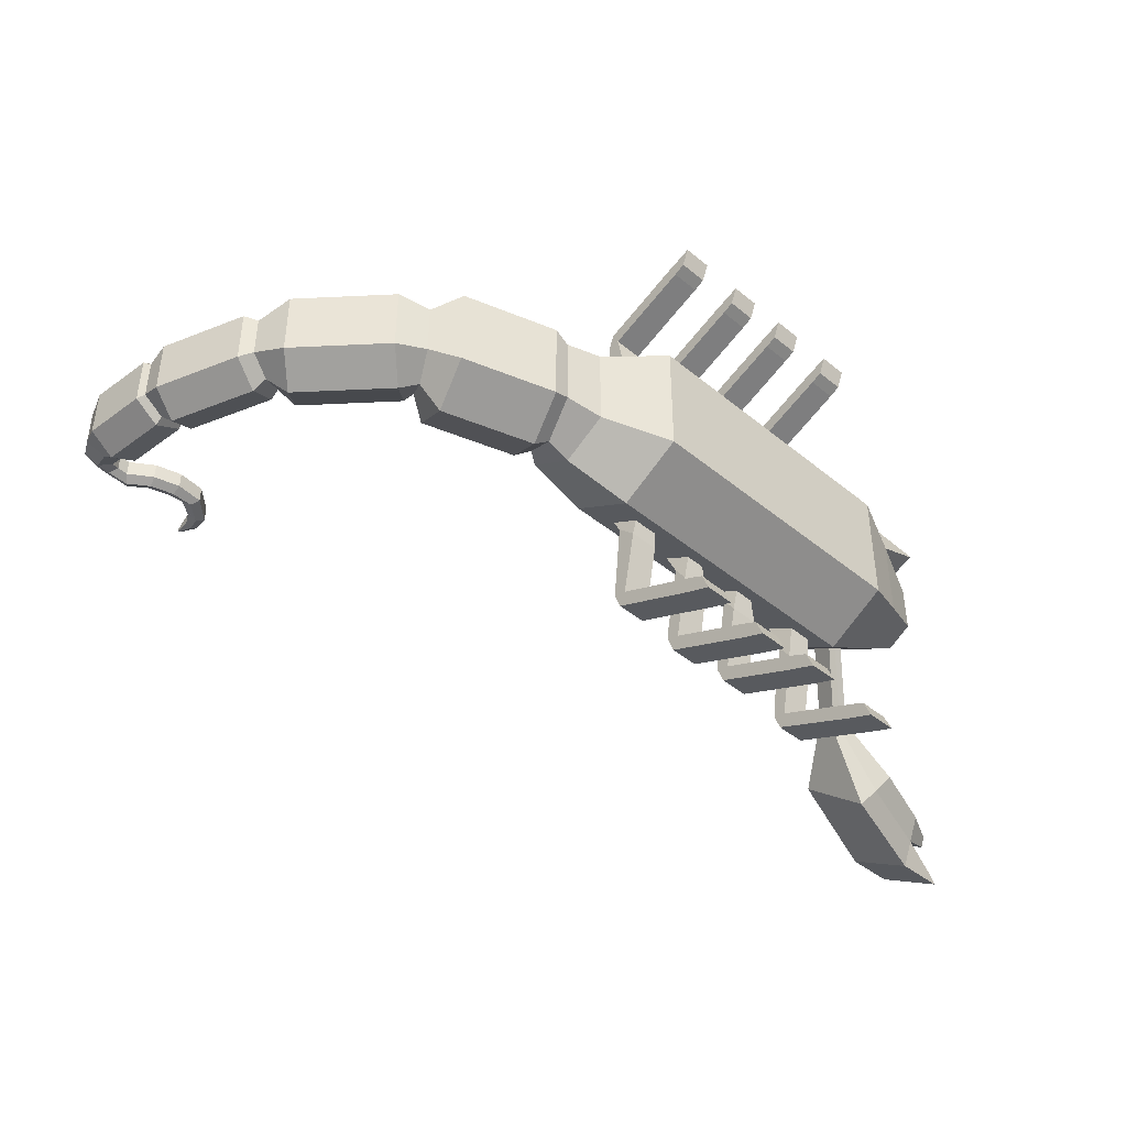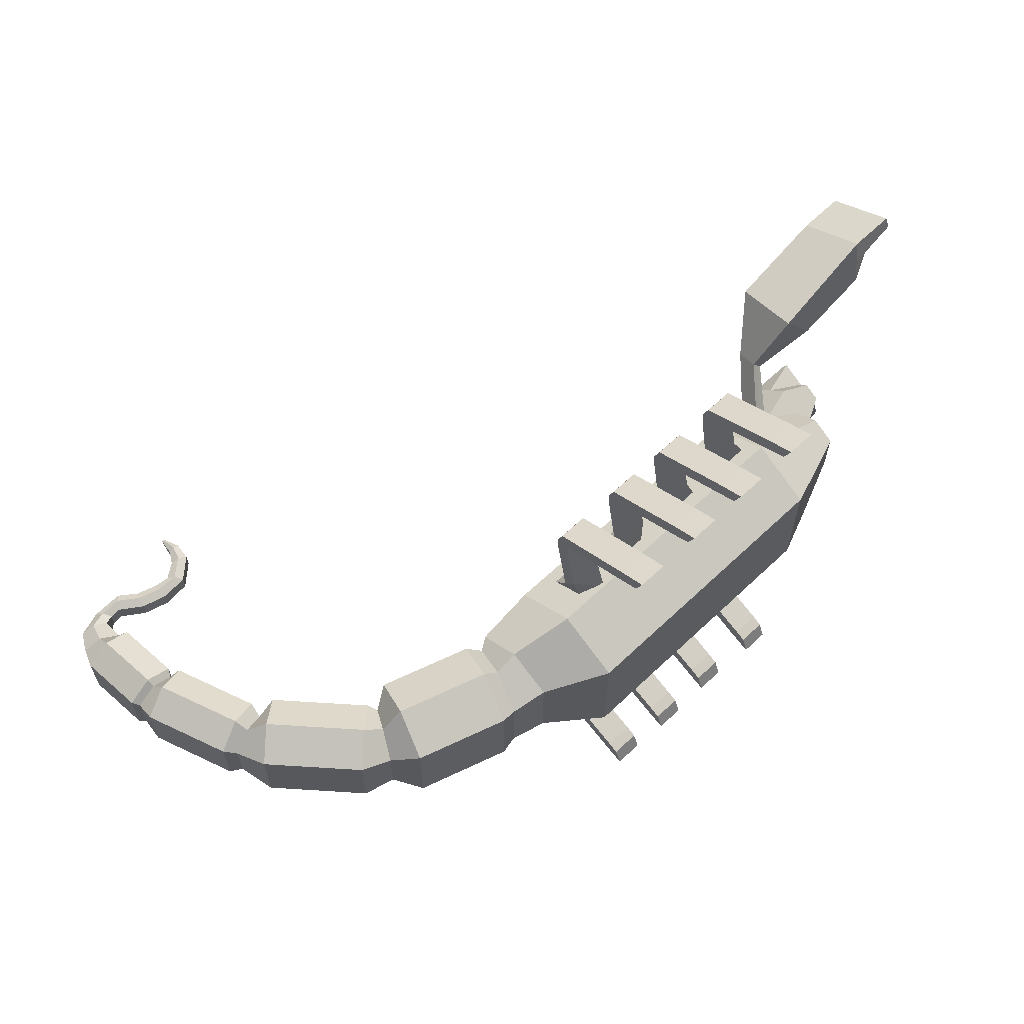
<metadata>
{"format":"obj","ext":"obj","renderer":"f3d","projection":"perspective","resolution":1024,"background":"white","views":[{"elev":-42.4,"azim":-44.4,"up":"+Z"},{"elev":61.3,"azim":-44.0,"up":"+Z"}]}
</metadata>
<code>
o Cube.001_Cube.005
v 0.6806 0.4777 2.493
v 0.6806 0.579 2.588
v 0.6739 0.4663 2.591
v 0.6739 0.6352 2.688
v 0.5085 0.4777 2.493
v 0.5085 0.579 2.588
v 0.522 0.4663 2.591
v 0.522 0.6352 2.688
v 0.6806 0.5509 2.112
v 0.6806 0.6171 2.207
v 0.5085 0.6171 2.207
v 0.5085 0.5509 2.112
v 0.6806 0.5891 2.035
v 0.6806 0.6242 2.13
v 0.5085 0.6242 2.13
v 0.5085 0.5891 2.035
v 0.6806 0.0687 1.905
v 0.5085 0.0687 1.905
v 0.6806 0.1069 1.828
v 0.5085 0.1069 1.828
v 0.6806 0.002982 1.873
v 0.5085 0.002982 1.873
v 0.6806 -0.03764 1.771
v 0.5085 -0.03764 1.771
v 1.09 0.4777 2.429
v 1.09 0.5438 2.523
v 1.059 0.4703 2.593
v 1.059 0.6312 2.686
v 0.9183 0.4777 2.429
v 0.9183 0.5438 2.523
v 0.9446 0.4703 2.593
v 0.9446 0.6312 2.686
v 1.09 0.5509 2.048
v 1.09 0.6171 2.142
v 0.9183 0.6171 2.142
v 0.9183 0.5509 2.048
v 1.09 0.5891 1.97
v 1.09 0.6242 2.065
v 0.9183 0.6242 2.065
v 0.9183 0.5891 1.97
v 1.09 0.0687 1.84
v 0.9183 0.0687 1.84
v 1.09 0.1069 1.763
v 0.9183 0.1069 1.763
v 1.09 0.002981 1.808
v 0.9183 0.002981 1.808
v 1.09 -0.03764 1.706
v 0.9183 -0.03764 1.706
v 1.492 0.4777 2.446
v 1.492 0.5438 2.541
v 1.473 0.4744 2.596
v 1.473 0.6271 2.684
v 1.32 0.4777 2.446
v 1.32 0.5438 2.541
v 1.352 0.4744 2.596
v 1.352 0.6271 2.684
v 1.492 0.5509 2.065
v 1.492 0.6171 2.16
v 1.32 0.6171 2.16
v 1.32 0.5509 2.065
v 1.492 0.5891 1.988
v 1.492 0.6242 2.083
v 1.32 0.6242 2.083
v 1.32 0.5891 1.988
v 1.492 0.0687 1.858
v 1.32 0.0687 1.858
v 1.492 0.1069 1.781
v 1.32 0.1069 1.781
v 1.492 0.002982 1.826
v 1.32 0.002982 1.826
v 1.492 -0.03764 1.724
v 1.32 -0.03764 1.724
v 1.958 0.4777 2.374
v 1.958 0.5438 2.468
v 1.958 0.4679 2.592
v 1.958 0.6337 2.688
v 1.786 0.4777 2.374
v 1.786 0.5438 2.468
v 1.815 0.4679 2.592
v 1.815 0.6337 2.688
v 1.958 0.5509 1.993
v 1.958 0.6171 2.087
v 1.786 0.6171 2.087
v 1.786 0.5509 1.993
v 1.958 0.5891 1.915
v 1.958 0.6242 2.01
v 1.786 0.6242 2.01
v 1.786 0.5891 1.915
v 1.958 0.0687 1.785
v 1.786 0.0687 1.785
v 1.958 0.1069 1.708
v 1.786 0.1069 1.708
v 1.958 0.002981 1.753
v 1.786 0.002981 1.753
v 1.958 -0.03764 1.651
v 1.786 -0.03764 1.651
v 0.5036 0.4777 3.729
v 0.5036 0.5438 3.634
v 0.5293 0.4547 3.589
v 0.5293 0.6468 3.478
v 0.6757 0.3828 3.585
v 0.6757 0.5438 3.634
v 0.6687 0.6468 3.478
v 0.5036 0.5509 4.11
v 0.5036 0.6171 4.015
v 0.6757 0.6171 4.015
v 0.6757 0.5509 4.11
v 0.5036 0.5891 4.187
v 0.5036 0.6242 4.092
v 0.6757 0.6242 4.092
v 0.6757 0.5891 4.187
v 0.5036 0.0687 4.317
v 0.6757 0.0687 4.317
v 0.5036 0.1069 4.394
v 0.6757 0.1069 4.394
v 0.5036 0.002981 4.349
v 0.6757 0.002981 4.349
v 0.5036 -0.03764 4.451
v 0.6757 -0.03764 4.451
v 0.9289 0.4777 3.729
v 0.9289 0.5438 3.634
v 0.932 0.4535 3.59
v 0.932 0.648 3.477
v 1.101 0.4777 3.729
v 1.101 0.5438 3.634
v 1.07 0.4535 3.59
v 1.07 0.648 3.477
v 0.9289 0.5509 4.11
v 0.9289 0.6171 4.015
v 1.101 0.6171 4.015
v 1.101 0.5509 4.11
v 0.9289 0.5891 4.187
v 0.9289 0.6242 4.092
v 1.101 0.6242 4.092
v 1.101 0.5891 4.187
v 0.9289 0.0687 4.317
v 1.101 0.0687 4.317
v 0.9289 0.1069 4.394
v 1.101 0.1069 4.394
v 0.9289 0.002981 4.349
v 1.101 0.002981 4.349
v 0.9289 -0.03764 4.451
v 1.101 -0.03764 4.451
v 1.317 0.4777 3.729
v 1.317 0.5438 3.634
v 1.401 0.4612 3.585
v 1.401 0.6403 3.482
v 1.49 0.4777 3.729
v 1.49 0.5438 3.634
v 1.543 0.4612 3.585
v 1.543 0.6403 3.482
v 1.317 0.5509 4.11
v 1.317 0.6171 4.015
v 1.49 0.6171 4.015
v 1.49 0.5509 4.11
v 1.317 0.5891 4.187
v 1.317 0.6242 4.092
v 1.49 0.6242 4.092
v 1.49 0.5891 4.187
v 1.317 0.0687 4.317
v 1.49 0.0687 4.317
v 1.317 0.1069 4.394
v 1.49 0.1069 4.394
v 1.317 0.002982 4.349
v 1.49 0.002982 4.349
v 1.317 -0.03764 4.451
v 1.49 -0.03764 4.451
v 1.743 0.4777 3.729
v 1.743 0.5438 3.634
v 1.827 0.4582 3.587
v 1.827 0.6433 3.48
v 1.915 0.4777 3.729
v 1.915 0.5438 3.634
v 1.986 0.4582 3.587
v 1.986 0.6433 3.48
v 1.743 0.5509 4.11
v 1.743 0.6171 4.015
v 1.915 0.6171 4.015
v 1.915 0.5509 4.11
v 1.743 0.5891 4.187
v 1.743 0.6242 4.092
v 1.915 0.6242 4.092
v 1.915 0.5891 4.187
v 1.743 0.0687 4.317
v 1.915 0.0687 4.317
v 1.743 0.1069 4.394
v 1.915 0.1069 4.394
v 1.743 0.002981 4.349
v 1.915 0.002981 4.349
v 1.743 -0.03764 4.451
v 1.915 -0.03764 4.451
v 1.75 0.3683 2.534
v 2.063 0.3683 2.534
v 1.75 0.003352 2.745
v 2.063 0.003352 2.745
v 1.75 0.003352 3.428
v 2.063 0.003352 3.428
v 1.75 0.3683 3.639
v 2.063 0.3683 3.639
v 1.75 0.7332 3.428
v 2.063 0.7332 3.428
v 1.75 0.7332 2.745
v 2.063 0.7332 2.745
v 2.346 0.1074 2.842
v 2.346 0.3683 2.692
v 2.346 0.1074 3.331
v 2.346 0.3683 3.481
v 2.346 0.6292 3.331
v 2.346 0.6292 2.842
v 1.557 0.3683 2.534
v 1.616 0.003352 2.745
v 1.616 0.003352 3.428
v 1.616 0.3683 3.639
v 1.616 0.7332 3.428
v 1.557 0.7332 2.745
v 1.268 0.3683 2.534
v 1.327 0.003352 2.745
v 1.327 0.003352 3.428
v 1.327 0.3683 3.639
v 1.327 0.7332 3.428
v 1.268 0.7332 2.745
v 1.132 0.3683 2.534
v 1.194 0.003352 2.745
v 1.194 0.003352 3.428
v 1.131 0.3683 3.639
v 1.131 0.7332 3.428
v 1.132 0.7332 2.745
v 0.872 0.3683 2.534
v 0.9347 0.003352 2.745
v 0.9347 0.003352 3.428
v 0.8714 0.3683 3.639
v 0.8714 0.7332 3.428
v 0.872 0.7332 2.745
v 0.7947 0.3683 2.534
v 0.7947 0.003352 2.745
v 0.7947 0.003352 3.428
v 0.7313 0.3683 3.639
v 0.7313 0.7332 3.428
v 0.7947 0.7332 2.745
v 0.4666 0.3683 2.534
v 0.4666 0.003352 2.745
v 0.4666 0.003352 3.428
v 0.4666 0.3683 3.639
v 0.4666 0.7332 3.428
v 0.4666 0.7332 2.745
v 0.3443 0.3683 2.534
v 0.3443 0.003352 2.745
v 0.3443 0.003352 3.428
v 0.3443 0.3683 3.639
v 0.3443 0.7332 3.428
v 0.3443 0.7332 2.745
v 0.004433 0.4741 2.698
v 0.004433 0.2172 2.846
v 0.004433 0.2172 3.327
v 0.004433 0.4741 3.475
v 0.004433 0.731 3.327
v 0.004432 0.731 2.846
v -0.1349 0.4741 2.746
v -0.2049 0.2602 2.876
v -0.2049 0.2602 3.297
v -0.1349 0.4741 3.427
v -0.06489 0.688 3.297
v -0.06489 0.688 2.876
v -0.2173 0.5011 2.687
v -0.2994 0.2503 2.84
v -0.2994 0.2503 3.333
v -0.2173 0.5011 3.486
v -0.1353 0.7518 3.333
v -0.1353 0.7518 2.84
v -0.7421 0.6727 2.687
v -0.8241 0.422 2.84
v -0.8241 0.422 3.333
v -0.7421 0.6727 3.486
v -0.66 0.9235 3.333
v -0.66 0.9235 2.84
v -0.8589 0.711 2.833
v -0.9395 0.5637 2.929
v -0.9395 0.5637 3.244
v -0.8589 0.711 3.341
v -0.7783 0.8582 3.244
v -0.7783 0.8582 2.929
v -0.9582 0.7653 2.771
v -1.112 0.625 2.892
v -1.112 0.625 3.282
v -0.9582 0.7653 3.402
v -0.8041 0.9057 3.282
v -0.8041 0.9057 2.892
v -1.352 1.197 2.771
v -1.506 1.057 2.892
v -1.506 1.057 3.282
v -1.352 1.197 3.402
v -1.198 1.338 3.282
v -1.198 1.338 2.892
v -1.437 1.292 2.884
v -1.563 1.245 2.961
v -1.563 1.245 3.212
v -1.437 1.292 3.29
v -1.311 1.338 3.212
v -1.311 1.338 2.961
v -1.462 1.361 2.826
v -1.624 1.302 2.925
v -1.624 1.302 3.248
v -1.462 1.361 3.347
v -1.3 1.42 3.248
v -1.3 1.42 2.925
v -1.638 1.84 2.826
v -1.799 1.781 2.925
v -1.799 1.781 3.248
v -1.638 1.84 3.347
v -1.476 1.899 3.248
v -1.476 1.899 2.925
v -1.661 1.911 2.893
v -1.789 1.902 2.967
v -1.789 1.902 3.207
v -1.661 1.911 3.28
v -1.534 1.921 3.207
v -1.534 1.921 2.967
v -1.664 1.95 2.856
v -1.816 1.938 2.944
v -1.816 1.938 3.229
v -1.664 1.95 3.318
v -1.512 1.961 3.229
v -1.512 1.961 2.944
v -1.692 2.321 2.856
v -1.844 2.31 2.944
v -1.844 2.31 3.229
v -1.692 2.321 3.318
v -1.54 2.332 3.229
v -1.54 2.332 2.944
v -1.692 2.401 2.918
v -1.799 2.43 2.983
v -1.799 2.43 3.191
v -1.692 2.401 3.255
v -1.585 2.371 3.191
v -1.585 2.371 2.983
v -1.657 2.524 2.963
v -1.736 2.546 3.01
v -1.736 2.546 3.163
v -1.657 2.524 3.21
v -1.579 2.502 3.163
v -1.579 2.502 3.01
v -1.556 2.571 3.011
v -1.588 2.61 3.04
v -1.588 2.61 3.134
v -1.556 2.571 3.162
v -1.525 2.532 3.134
v -1.525 2.532 3.04
v -1.434 2.577 3.011
v -1.405 2.617 3.04
v -1.405 2.617 3.134
v -1.434 2.577 3.162
v -1.463 2.536 3.134
v -1.463 2.536 3.04
v -1.322 2.496 3.011
v -1.308 2.544 3.04
v -1.308 2.544 3.134
v -1.322 2.496 3.162
v -1.337 2.448 3.134
v -1.337 2.448 3.04
v -1.192 2.458 3.011
v -1.193 2.508 3.04
v -1.193 2.508 3.134
v -1.192 2.458 3.162
v -1.191 2.407 3.134
v -1.191 2.407 3.04
v -1.068 2.46 3.011
v -1.101 2.498 3.04
v -1.101 2.498 3.134
v -1.068 2.46 3.162
v -1.036 2.422 3.134
v -1.036 2.422 3.04
v -0.9656 2.547 3.011
v -1.013 2.562 3.04
v -1.013 2.562 3.134
v -0.9656 2.547 3.162
v -0.9179 2.531 3.134
v -0.9179 2.531 3.04
v -0.9358 2.637 3.034
v -0.9706 2.636 3.054
v -0.9706 2.636 3.119
v -0.9358 2.637 3.139
v -0.901 2.639 3.119
v -0.901 2.639 3.054
v -0.9409 2.746 3.075
v -0.9488 2.746 3.079
v -0.9488 2.746 3.094
v -0.9409 2.746 3.099
v -0.9331 2.747 3.094
v -0.9331 2.747 3.079
v 2.16 0.5912 3.456
v 2.16 0.4749 3.524
v 2.25 0.558 3.425
v 2.25 0.4749 3.473
v 2.398 0.8797 3.786
v 2.38 0.7528 3.825
v 2.457 0.8355 3.716
v 2.443 0.7447 3.745
v 2.615 1.075 4.059
v 2.557 0.6767 4.183
v 2.799 0.9359 3.841
v 2.757 0.6514 3.93
v 3.171 1.085 4.225
v 3.178 0.7006 4.397
v 3.17 0.9186 3.955
v 3.175 0.644 4.079
v 2.637 0.2206 2.948
v 2.637 0.3683 2.863
v 2.637 0.2206 3.225
v 2.637 0.3683 3.31
v 2.637 0.516 3.225
v 2.637 0.516 2.948
v 2.205 0.3683 2.613
v 2.205 0.05537 2.794
v 2.205 0.05537 3.379
v 2.205 0.3683 3.56
v 2.205 0.6812 2.794
v 2.205 0.6812 3.379
v 2.205 0.4749 3.499
v 2.205 0.5746 3.441
v 2.411 0.7487 3.785
v 2.427 0.8576 3.751
v 2.657 0.664 4.057
v 2.707 1.005 3.95
v 3.177 0.6723 4.238
v 3.171 1.002 4.09
v 3.452 1.088 4.222
v 3.459 0.7042 4.394
v 3.457 0.6759 4.34
v 3.452 1.005 4.192
v 3.376 0.8568 4.033
v 3.378 0.7438 4.083
v 3.379 0.7555 4.149
v 3.376 0.891 4.088
v 2.224 0.5167 2.712
v 2.221 0.6211 2.796
v 2.314 0.5008 2.755
v 2.312 0.5755 2.815
v 2.463 0.7237 2.327
v 2.443 0.806 2.431
v 2.522 0.6755 2.394
v 2.507 0.7343 2.468
v 2.681 0.7425 1.921
v 2.616 1.074 2.172
v 2.864 0.6488 2.162
v 2.817 0.8859 2.342
v 3.236 0.88 1.82
v 3.235 1.244 2.033
v 3.235 0.7574 2.112
v 3.235 1.017 2.264
v 2.267 0.5983 2.806
v 2.269 0.5088 2.733
v 2.475 0.7702 2.449
v 2.493 0.6996 2.36
v 2.717 0.98 2.257
v 2.773 0.6956 2.042
v 3.235 1.13 2.148
v 3.235 0.8187 1.966
v 3.516 0.8796 1.821
v 3.516 1.243 2.033
v 3.515 1.215 2.088
v 3.515 0.9037 1.906
v 3.439 0.8593 2.119
v 3.439 0.9662 2.181
v 3.439 1.013 2.134
v 3.439 0.8845 2.059
v 0.6687 0.4547 3.589
f 2 4 3 1
f 4 8 7 3
f 8 6 5 7
f 6 2 10 11
f 1 3 7 5
f 6 8 4 2
f 9 12 18 17
f 5 6 11 12
f 2 1 9 10
f 1 5 12 9
f 15 14 13 16
f 12 11 15 16
f 11 10 14 15
f 10 9 13 14
f 18 20 24 22
f 12 16 20 18
f 13 9 17 19
f 16 13 19 20
f 21 22 24 23
f 17 18 22 21
f 19 17 21 23
f 20 19 23 24
f 26 28 27 25
f 28 32 31 27
f 32 30 29 31
f 30 26 34 35
f 25 27 31 29
f 30 32 28 26
f 33 36 42 41
f 29 30 35 36
f 26 25 33 34
f 25 29 36 33
f 39 38 37 40
f 36 35 39 40
f 35 34 38 39
f 34 33 37 38
f 42 44 48 46
f 36 40 44 42
f 37 33 41 43
f 40 37 43 44
f 45 46 48 47
f 41 42 46 45
f 43 41 45 47
f 44 43 47 48
f 50 52 51 49
f 52 56 55 51
f 56 54 53 55
f 54 50 58 59
f 49 51 55 53
f 54 56 52 50
f 57 60 66 65
f 53 54 59 60
f 50 49 57 58
f 49 53 60 57
f 63 62 61 64
f 60 59 63 64
f 59 58 62 63
f 58 57 61 62
f 66 68 72 70
f 60 64 68 66
f 61 57 65 67
f 64 61 67 68
f 69 70 72 71
f 65 66 70 69
f 67 65 69 71
f 68 67 71 72
f 74 76 75 73
f 76 80 79 75
f 80 78 77 79
f 78 74 82 83
f 73 75 79 77
f 78 80 76 74
f 81 84 90 89
f 77 78 83 84
f 74 73 81 82
f 73 77 84 81
f 87 86 85 88
f 84 83 87 88
f 83 82 86 87
f 82 81 85 86
f 90 92 96 94
f 84 88 92 90
f 85 81 89 91
f 88 85 91 92
f 93 94 96 95
f 89 90 94 93
f 91 89 93 95
f 92 91 95 96
f 98 100 99 97
f 102 98 105 106
f 102 103 100 98
f 104 107 113 112
f 101 102 106 107
f 98 97 104 105
f 97 101 107 104
f 110 109 108 111
f 107 106 110 111
f 106 105 109 110
f 105 104 108 109
f 113 115 119 117
f 107 111 115 113
f 108 104 112 114
f 111 108 114 115
f 116 117 119 118
f 112 113 117 116
f 114 112 116 118
f 115 114 118 119
f 121 123 122 120
f 123 127 126 122
f 127 125 124 126
f 125 121 129 130
f 120 122 126 124
f 125 127 123 121
f 128 131 137 136
f 124 125 130 131
f 121 120 128 129
f 120 124 131 128
f 134 133 132 135
f 131 130 134 135
f 130 129 133 134
f 129 128 132 133
f 137 139 143 141
f 131 135 139 137
f 132 128 136 138
f 135 132 138 139
f 140 141 143 142
f 136 137 141 140
f 138 136 140 142
f 139 138 142 143
f 145 147 146 144
f 147 151 150 146
f 151 149 148 150
f 149 145 153 154
f 144 146 150 148
f 149 151 147 145
f 152 155 161 160
f 148 149 154 155
f 145 144 152 153
f 144 148 155 152
f 158 157 156 159
f 155 154 158 159
f 154 153 157 158
f 153 152 156 157
f 161 163 167 165
f 155 159 163 161
f 156 152 160 162
f 159 156 162 163
f 164 165 167 166
f 160 161 165 164
f 162 160 164 166
f 163 162 166 167
f 169 171 170 168
f 171 175 174 170
f 175 173 172 174
f 173 169 177 178
f 168 170 174 172
f 173 175 171 169
f 176 179 185 184
f 172 173 178 179
f 169 168 176 177
f 168 172 179 176
f 182 181 180 183
f 179 178 182 183
f 178 177 181 182
f 177 176 180 181
f 185 187 191 189
f 179 183 187 185
f 180 176 184 186
f 183 180 186 187
f 188 189 191 190
f 184 185 189 188
f 186 184 188 190
f 187 186 190 191
f 192 193 195 194
f 194 195 197 196
f 196 197 199 198
f 413 412 205 204
f 203 193 75 76
f 200 201 203 202
f 209 208 410 411
f 415 414 206 207
f 416 209 437 435
f 417 201 390 419
f 414 413 204 206
f 416 417 208 209
f 214 215 221 220
f 194 196 212 211
f 200 202 215 214
f 192 194 211 210
f 196 198 213 212
f 202 192 210 215
f 219 220 226 225
f 212 213 219 218
f 210 211 217 216
f 211 212 218 217
f 224 225 231 230
f 217 218 224 223
f 220 221 227 226
f 218 219 225 224
f 216 217 223 222
f 221 216 222 227
f 229 230 236 235
f 222 223 229 228
f 233 227 28 32
f 226 232 123 127
f 223 224 230 229
f 226 227 233 232
f 234 235 241 240
f 232 233 239 238
f 230 231 237 236
f 228 229 235 234
f 233 228 234 239
f 231 232 238 237
f 244 245 251 250
f 97 99 101
f 235 236 242 241
f 238 239 245 244
f 236 237 243 242
f 250 251 257 256
f 242 243 249 248
f 240 241 247 246
f 245 240 246 251
f 243 244 250 249
f 241 242 248 247
f 255 256 262 261
f 248 249 255 254
f 246 247 253 252
f 251 246 252 257
f 249 250 256 255
f 247 248 254 253
f 260 261 267 266
f 253 254 260 259
f 256 257 263 262
f 254 255 261 260
f 252 253 259 258
f 257 252 258 263
f 265 266 272 271
f 258 259 265 264
f 263 258 264 269
f 261 262 268 267
f 259 260 266 265
f 262 263 269 268
f 270 271 277 276
f 268 269 275 274
f 266 267 273 272
f 264 265 271 270
f 269 264 270 275
f 267 268 274 273
f 280 281 287 286
f 275 270 276 281
f 273 274 280 279
f 271 272 278 277
f 274 275 281 280
f 272 273 279 278
f 287 282 288 293
f 278 279 285 284
f 276 277 283 282
f 281 276 282 287
f 279 280 286 285
f 277 278 284 283
f 292 293 299 298
f 285 286 292 291
f 283 284 290 289
f 286 287 293 292
f 284 285 291 290
f 282 283 289 288
f 299 294 300 305
f 290 291 297 296
f 288 289 295 294
f 293 288 294 299
f 291 292 298 297
f 289 290 296 295
f 304 305 311 310
f 297 298 304 303
f 295 296 302 301
f 298 299 305 304
f 296 297 303 302
f 294 295 301 300
f 311 306 312 317
f 302 303 309 308
f 300 301 307 306
f 305 300 306 311
f 303 304 310 309
f 301 302 308 307
f 316 317 323 322
f 309 310 316 315
f 307 308 314 313
f 310 311 317 316
f 308 309 315 314
f 306 307 313 312
f 321 322 328 327
f 314 315 321 320
f 312 313 319 318
f 317 312 318 323
f 315 316 322 321
f 313 314 320 319
f 326 327 333 332
f 319 320 326 325
f 322 323 329 328
f 320 321 327 326
f 318 319 325 324
f 323 318 324 329
f 331 332 338 337
f 324 325 331 330
f 329 324 330 335
f 327 328 334 333
f 325 326 332 331
f 328 329 335 334
f 340 341 347 346
f 334 335 341 340
f 332 333 339 338
f 330 331 337 336
f 335 330 336 341
f 333 334 340 339
f 344 345 351 350
f 338 339 345 344
f 336 337 343 342
f 341 336 342 347
f 339 340 346 345
f 337 338 344 343
f 349 350 356 355
f 342 343 349 348
f 347 342 348 353
f 345 346 352 351
f 343 344 350 349
f 346 347 353 352
f 354 355 361 360
f 352 353 359 358
f 350 351 357 356
f 348 349 355 354
f 353 348 354 359
f 351 352 358 357
f 364 365 371 370
f 359 354 360 365
f 357 358 364 363
f 355 356 362 361
f 358 359 365 364
f 356 357 363 362
f 371 366 372 377
f 362 363 369 368
f 360 361 367 366
f 365 360 366 371
f 363 364 370 369
f 361 362 368 367
f 376 377 383 382
f 369 370 376 375
f 367 368 374 373
f 370 371 377 376
f 368 369 375 374
f 366 367 373 372
f 383 378 384 389
f 374 375 381 380
f 372 373 379 378
f 377 372 378 383
f 375 376 382 381
f 373 374 380 379
f 384 385 386 387 388 389
f 381 382 388 387
f 379 380 386 385
f 382 383 389 388
f 380 381 387 386
f 378 379 385 384
f 419 390 394 421
f 415 207 393 418
f 207 208 392 393
f 201 199 391 390
f 420 397 401 422
f 393 392 396 397
f 418 393 397 420
f 390 391 395 394
f 422 401 405 424
f 394 395 399 398
f 421 394 398 423
f 397 396 400 401
f 425 424 432 433
f 398 399 403 402
f 423 398 402 425
f 401 400 404 405
f 406 407 411 410 409 408
f 207 206 408 409
f 204 205 407 406
f 205 209 411 407
f 208 207 409 410
f 206 204 406 408
f 400 423 425 404
f 403 424 428 427
f 396 421 423 400
f 399 422 424 403
f 391 418 420 395
f 395 420 422 399
f 199 415 418 391
f 392 419 421 396
f 203 201 417 416
f 197 195 413 414
f 208 417 419 392
f 193 203 416 412
f 199 197 414 415
f 195 193 412 413
f 426 427 428 429
f 424 425 429 428
f 402 403 427 426
f 425 402 426 429
f 433 432 431 430
f 404 425 433 430
f 405 404 430 431
f 424 405 431 432
f 451 434 438 453
f 452 441 445 454
f 437 436 440 441
f 450 437 441 452
f 434 435 439 438
f 454 445 449 456
f 438 439 443 442
f 453 438 442 455
f 441 440 444 445
f 457 456 464 465
f 442 443 447 446
f 455 442 446 457
f 445 444 448 449
f 444 455 457 448
f 447 456 460 459
f 440 453 455 444
f 443 454 456 447
f 435 450 452 439
f 439 452 454 443
f 436 451 453 440
f 458 459 460 461
f 456 457 461 460
f 446 447 459 458
f 457 446 458 461
f 465 464 463 462
f 448 457 465 462
f 449 448 462 463
f 456 449 463 464
f 209 205 436 437
f 434 435 437 436
f 205 412 434 436
f 412 416 435 434
f 198 200 214 213
f 201 200 171 175
f 198 199 174 170
f 200 198 170 171
f 199 201 175 174
f 214 220 147 151
f 219 213 150 146
f 213 214 151 150
f 220 219 146 147
f 231 225 126 122
f 232 231 122 123
f 225 226 127 126
f 238 244 100 103
f 237 238 103 466
f 103 102 101
f 244 243 99 100
f 243 237 466 99
f 466 103 100 99
f 100 103 101 99
f 202 203 76 80
f 193 192 79 75
f 192 202 80 79
f 221 215 52 56
f 215 210 51 52
f 210 216 55 51
f 216 221 56 55
f 222 228 31 27
f 227 222 27 28
f 228 233 32 31
f 245 239 4 8
f 240 245 8 7
f 234 240 7 3
f 239 234 3 4

</code>
